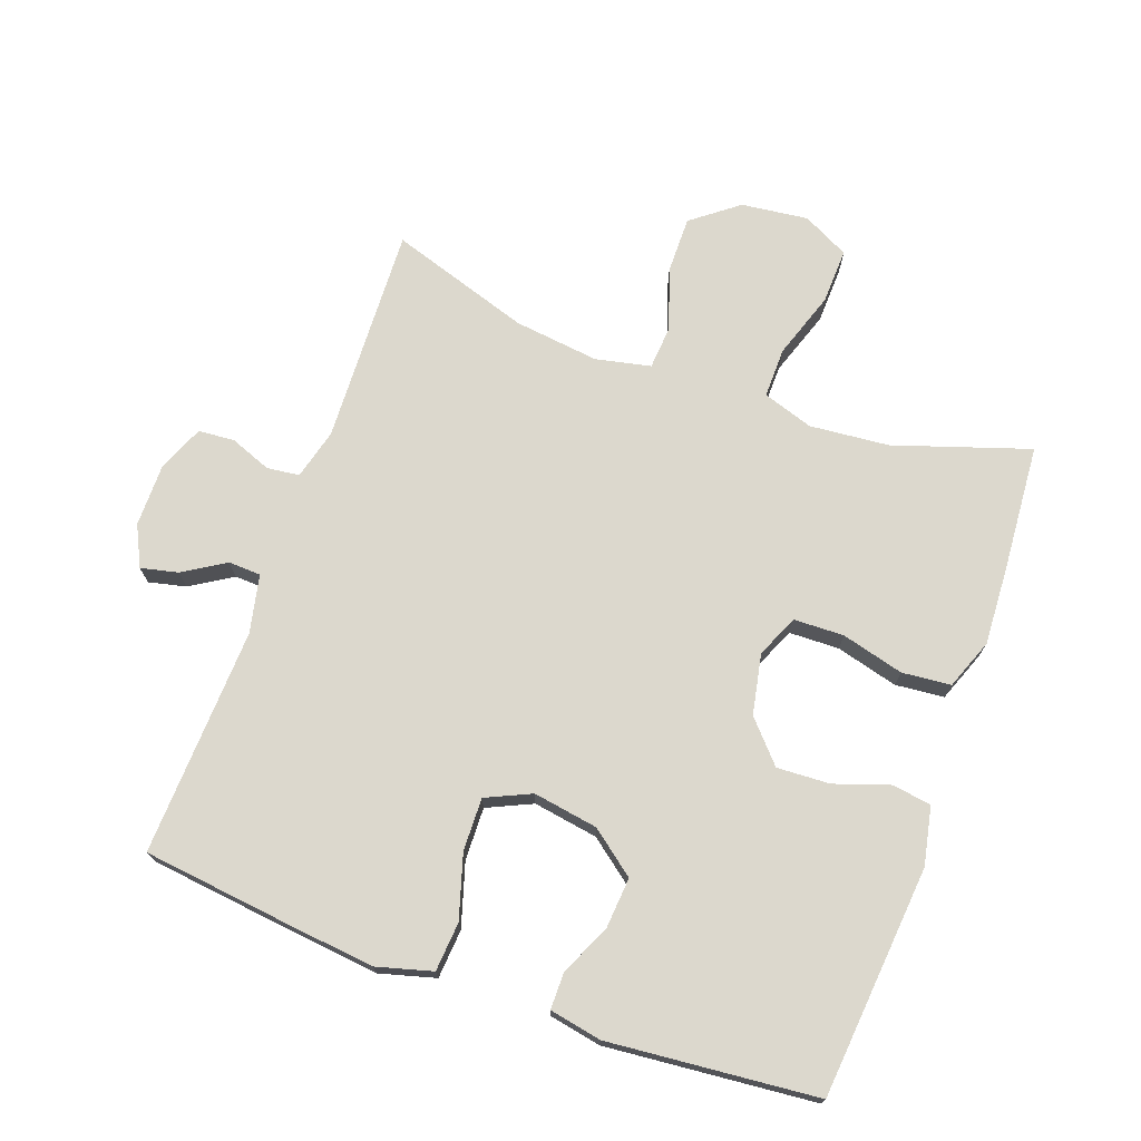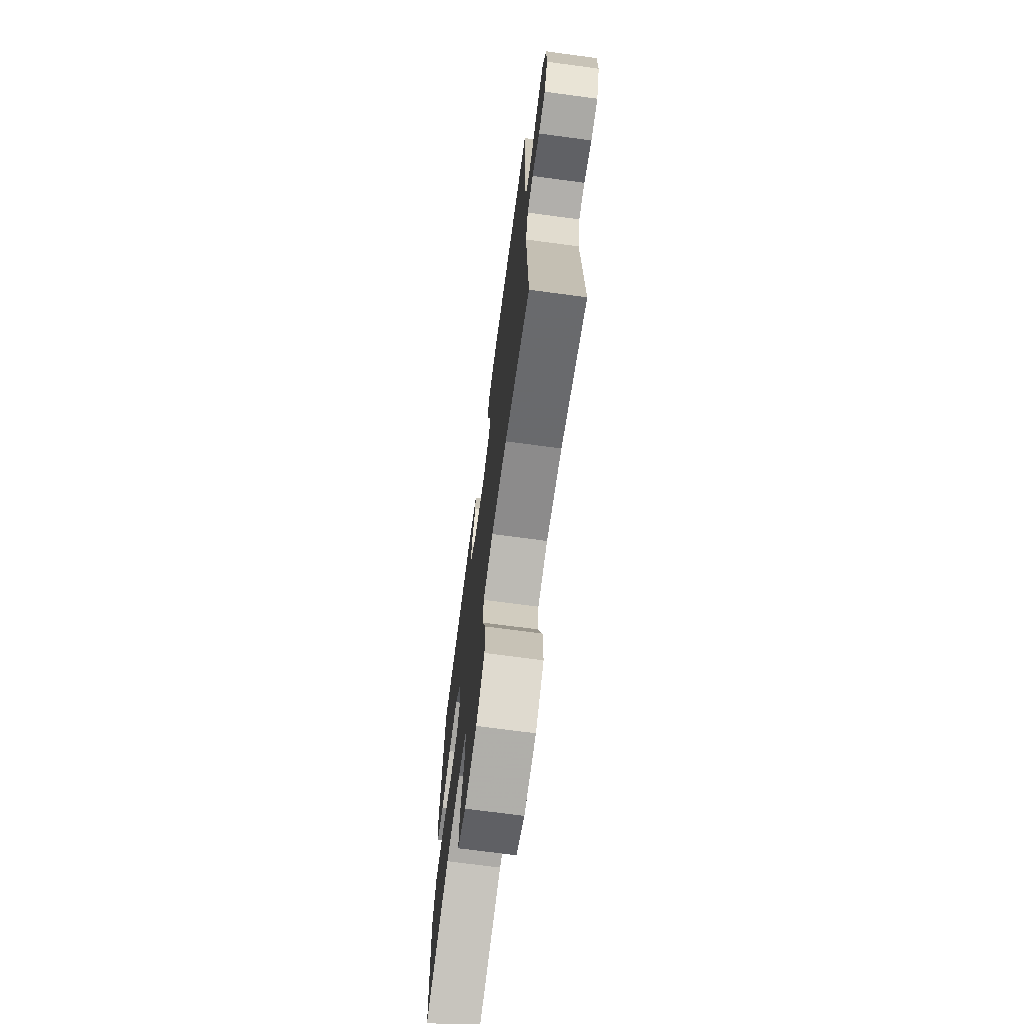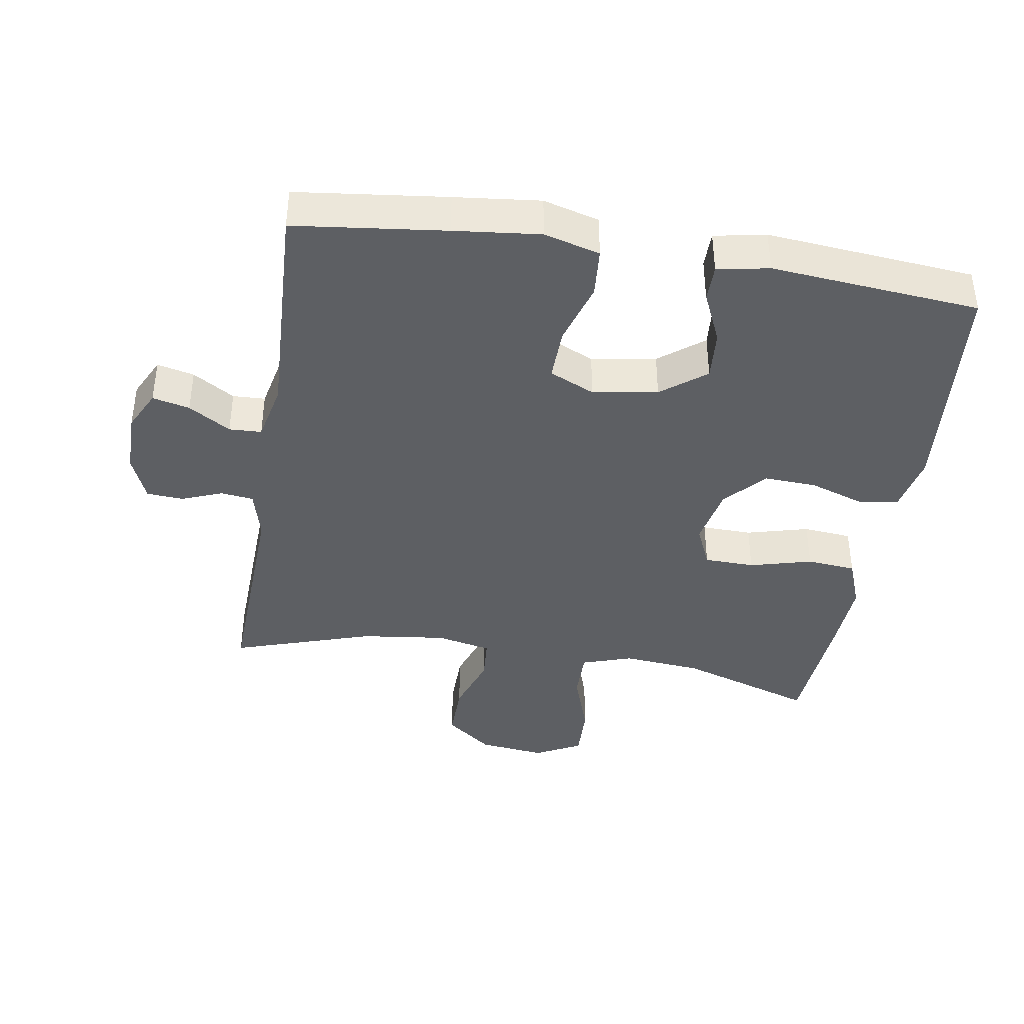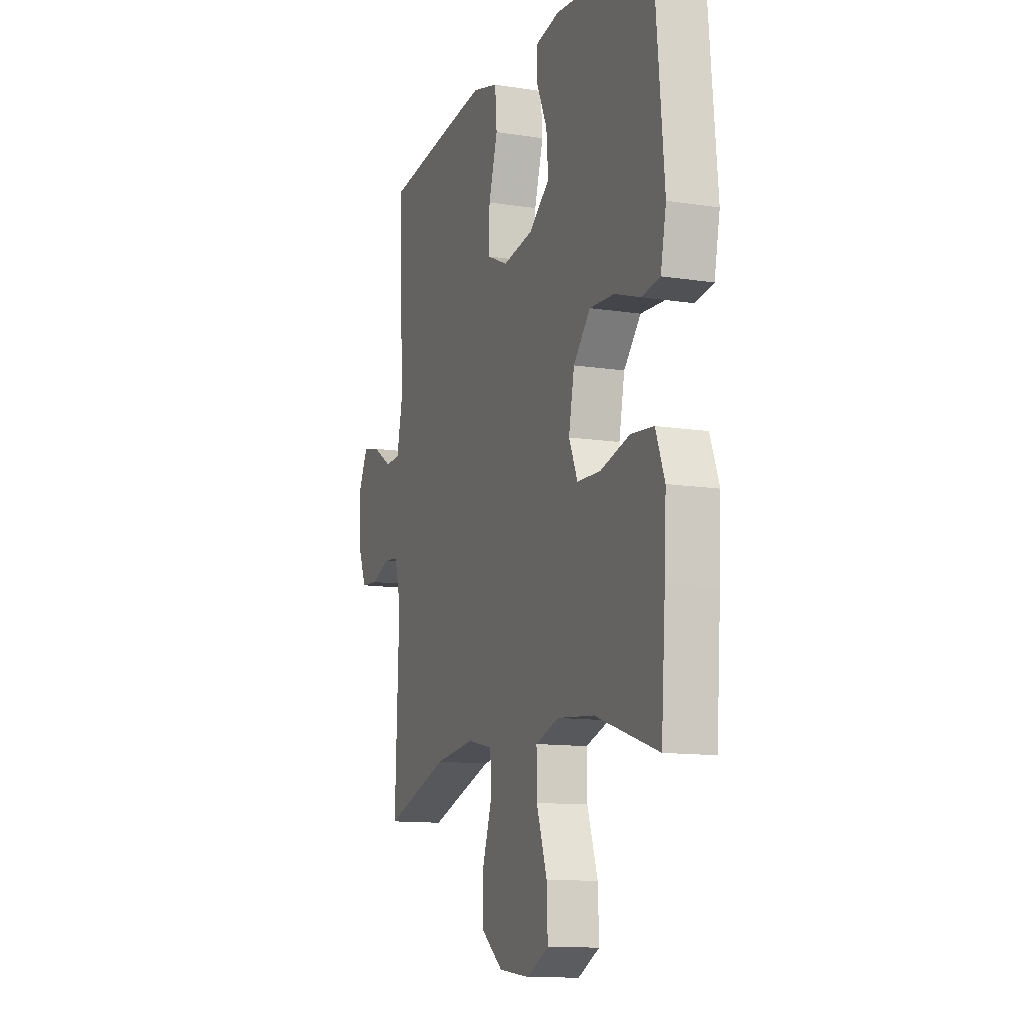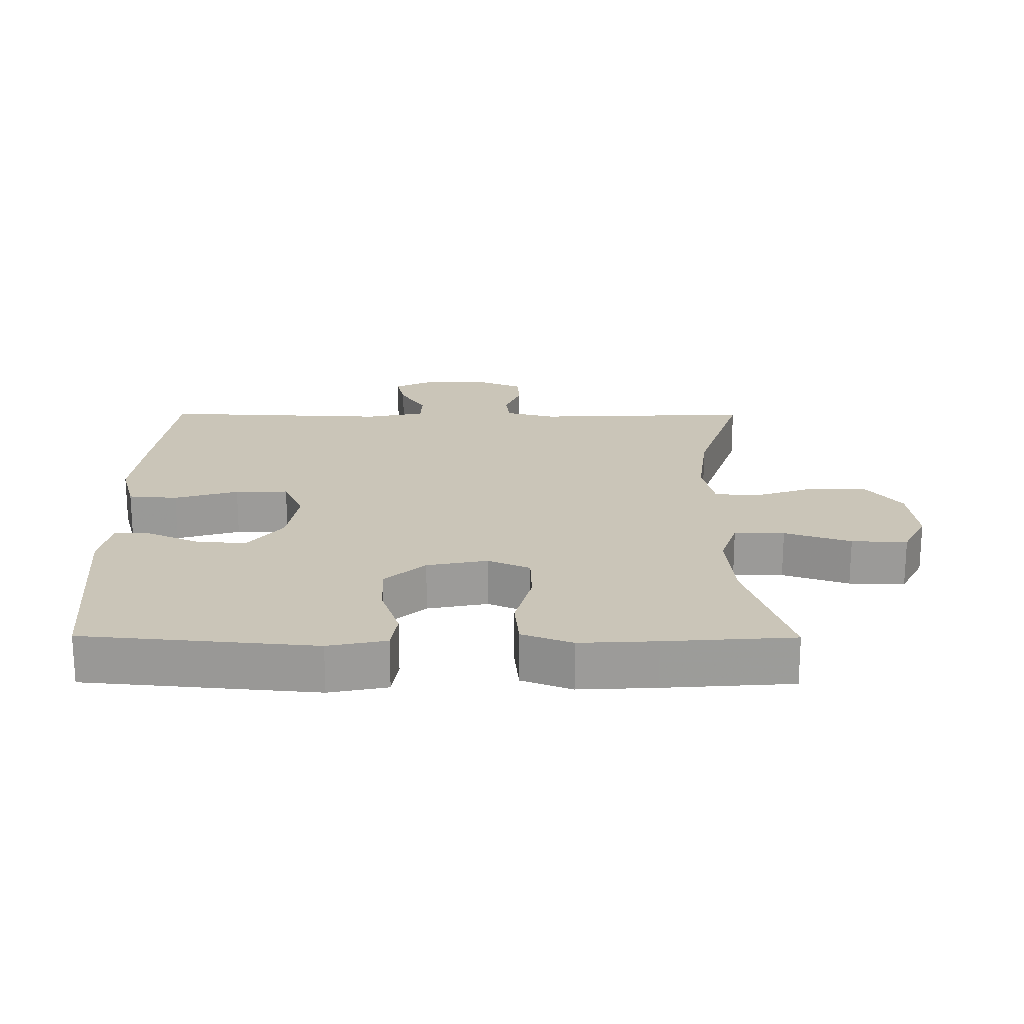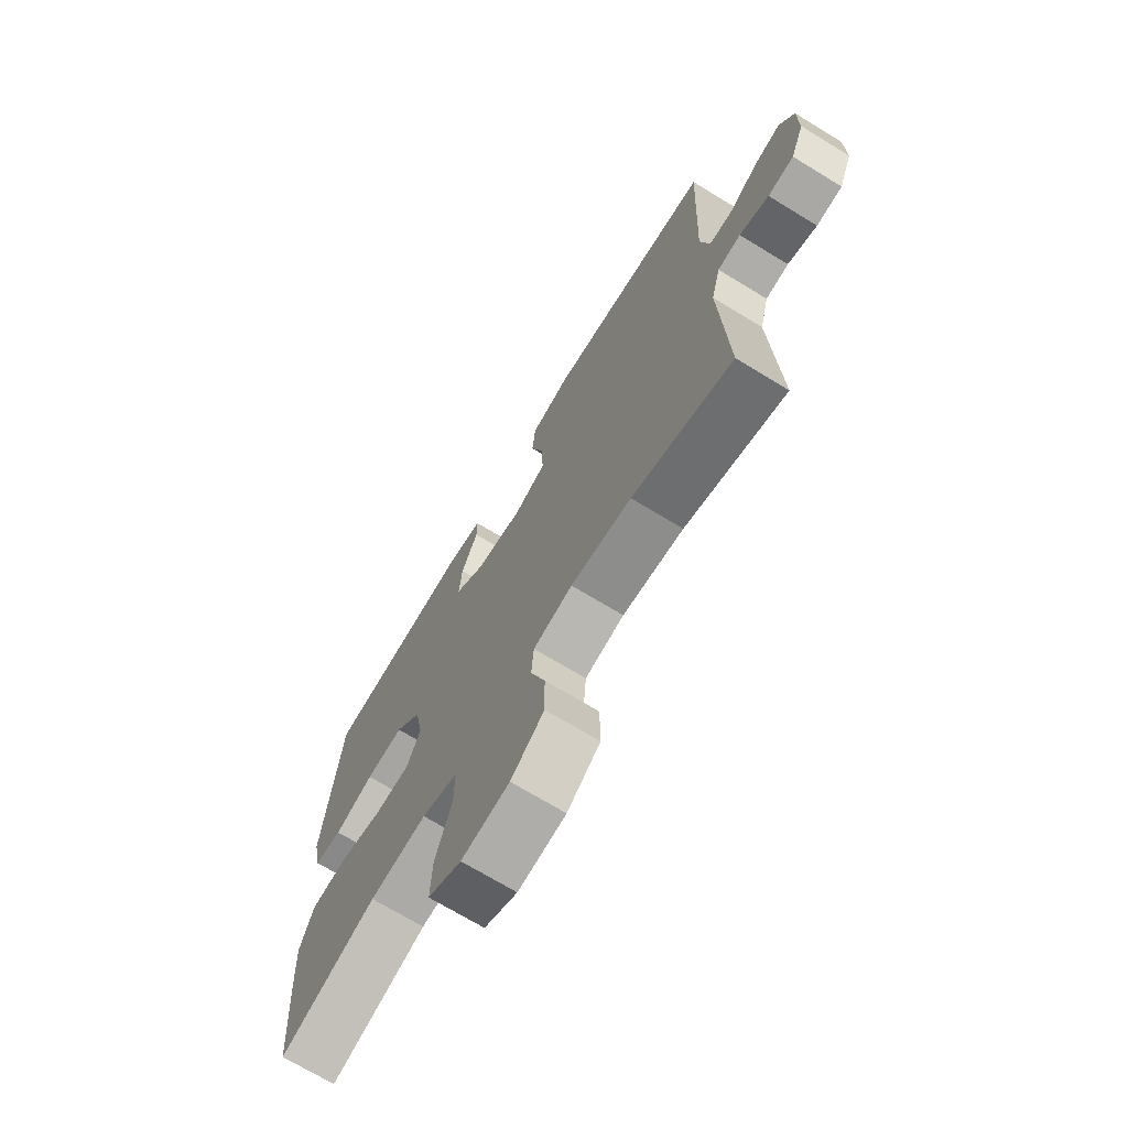
<metadata>
{"format":"obj","ext":"obj","renderer":"f3d","projection":"perspective","resolution":1024,"background":"white","views":[{"elev":72.6,"azim":19.8,"up":"+Y"},{"elev":-71.1,"azim":-97.6,"up":"+Z"},{"elev":-40.0,"azim":-9.2,"up":"+Y"},{"elev":-11.9,"azim":69.6,"up":"+Z"},{"elev":20.4,"azim":90.3,"up":"+Y"},{"elev":-71.1,"azim":-121.3,"up":"+Z"}]}
</metadata>
<code>
v -0.5 0.07 -0.5
v -0.487 0.07 -0.17
v -0.507 0.07 -0.094
v -0.556 0.07 -0.088
v -0.618 0.07 -0.112
v -0.673 0.07 -0.108
v -0.702 0.07 -0.038
v -0.702 0.07 0.057
v -0.672 0.07 0.118
v -0.616 0.07 0.105
v -0.553 0.07 0.066
v -0.504 0.07 0.068
v -0.485 0.07 0.156
v -0.5 0.07 0.5
v -0.273 0.07 0.527
v -0.144 0.07 0.541
v -0.06 0.07 0.518
v -0.054 0.07 0.444
v -0.083 0.07 0.348
v -0.085 0.07 0.268
v -0.017 0.07 0.237
v 0.081 0.07 0.253
v 0.148 0.07 0.305
v 0.142 0.07 0.381
v 0.107 0.07 0.459
v 0.107 0.07 0.514
v 0.185 0.07 0.529
v 0.5 0.07 0.5
v 0.532 0.07 0.151
v 0.514 0.07 0.063
v 0.455 0.07 0.054
v 0.372 0.07 0.082
v 0.292 0.07 0.086
v 0.237 0.07 0.025
v 0.219 0.07 -0.066
v 0.247 0.07 -0.13
v 0.323 0.07 -0.132
v 0.417 0.07 -0.107
v 0.491 0.07 -0.114
v 0.52 0.07 -0.19
v 0.514 0.07 -0.306
v 0.5 0.07 -0.5
v 0.296 0.07 -0.433
v 0.176 0.07 -0.422
v 0.1 0.07 -0.447
v 0.101 0.07 -0.523
v 0.135 0.07 -0.623
v 0.138 0.07 -0.707
v 0.068 0.07 -0.743
v -0.033 0.07 -0.731
v -0.103 0.07 -0.677
v -0.102 0.07 -0.59
v -0.071 0.07 -0.499
v -0.076 0.07 -0.433
v -0.159 0.07 -0.415
v -0.288 0.07 -0.431
v -0.5 0 -0.5
v -0.487 0 -0.17
v -0.507 0 -0.094
v -0.556 0 -0.088
v -0.618 0 -0.112
v -0.673 0 -0.108
v -0.702 0 -0.038
v -0.702 0 0.057
v -0.672 0 0.118
v -0.616 0 0.105
v -0.553 0 0.066
v -0.504 0 0.068
v -0.485 0 0.156
v -0.5 0 0.5
v -0.273 0 0.527
v -0.144 0 0.541
v -0.06 0 0.518
v -0.054 0 0.444
v -0.083 0 0.348
v -0.085 0 0.268
v -0.017 0 0.237
v 0.081 0 0.253
v 0.148 0 0.305
v 0.142 0 0.381
v 0.107 0 0.459
v 0.107 0 0.514
v 0.185 0 0.529
v 0.5 0 0.5
v 0.532 0 0.151
v 0.514 0 0.063
v 0.455 0 0.054
v 0.372 0 0.082
v 0.292 0 0.086
v 0.237 0 0.025
v 0.219 0 -0.066
v 0.247 0 -0.13
v 0.323 0 -0.132
v 0.417 0 -0.107
v 0.491 0 -0.114
v 0.52 0 -0.19
v 0.514 0 -0.306
v 0.5 0 -0.5
v 0.296 0 -0.433
v 0.176 0 -0.422
v 0.1 0 -0.447
v 0.101 0 -0.523
v 0.135 0 -0.623
v 0.138 0 -0.707
v 0.068 0 -0.743
v -0.033 0 -0.731
v -0.103 0 -0.677
v -0.102 0 -0.59
v -0.071 0 -0.499
v -0.076 0 -0.433
v -0.159 0 -0.415
v -0.288 0 -0.431
f 50 51 52 53
f 50 53 54
f 49 50 54
f 46 47 48 49
f 45 46 49 54
f 44 45 54 55
f 40 41 42 43
f 40 43 44
f 37 38 39 40
f 36 37 40 44
f 35 36 44 55
f 29 30 31 32
f 29 32 33
f 28 29 33
f 27 28 33 34
f 24 25 26 27
f 23 24 27 34
f 16 17 18 19
f 16 19 20
f 13 14 15 16
f 12 13 16 20
f 8 9 10 11
f 8 11 12
f 7 8 12
f 4 5 6 7
f 3 4 7 12
f 2 3 12 20
f 56 1 2 20
f 22 23 34 35
f 21 22 35 55
f 20 21 55 56
f 109 108 107 106
f 110 109 106
f 110 106 105
f 105 104 103 102
f 110 105 102 101
f 111 110 101 100
f 99 98 97 96
f 100 99 96
f 96 95 94 93
f 100 96 93 92
f 111 100 92 91
f 88 87 86 85
f 89 88 85
f 89 85 84
f 90 89 84 83
f 83 82 81 80
f 90 83 80 79
f 75 74 73 72
f 76 75 72
f 72 71 70 69
f 76 72 69 68
f 67 66 65 64
f 68 67 64
f 68 64 63
f 63 62 61 60
f 68 63 60 59
f 76 68 59 58
f 76 58 57 112
f 91 90 79 78
f 111 91 78 77
f 112 111 77 76
f 1 57 58 2
f 2 58 59 3
f 3 59 60 4
f 4 60 61 5
f 5 61 62 6
f 6 62 63 7
f 7 63 64 8
f 8 64 65 9
f 9 65 66 10
f 10 66 67 11
f 11 67 68 12
f 12 68 69 13
f 13 69 70 14
f 14 70 71 15
f 15 71 72 16
f 16 72 73 17
f 17 73 74 18
f 18 74 75 19
f 19 75 76 20
f 20 76 77 21
f 21 77 78 22
f 22 78 79 23
f 23 79 80 24
f 24 80 81 25
f 25 81 82 26
f 26 82 83 27
f 27 83 84 28
f 28 84 85 29
f 29 85 86 30
f 30 86 87 31
f 31 87 88 32
f 32 88 89 33
f 33 89 90 34
f 34 90 91 35
f 35 91 92 36
f 36 92 93 37
f 37 93 94 38
f 38 94 95 39
f 39 95 96 40
f 40 96 97 41
f 41 97 98 42
f 42 98 99 43
f 43 99 100 44
f 44 100 101 45
f 45 101 102 46
f 46 102 103 47
f 47 103 104 48
f 48 104 105 49
f 49 105 106 50
f 50 106 107 51
f 51 107 108 52
f 52 108 109 53
f 53 109 110 54
f 54 110 111 55
f 55 111 112 56
f 56 112 57 1

</code>
